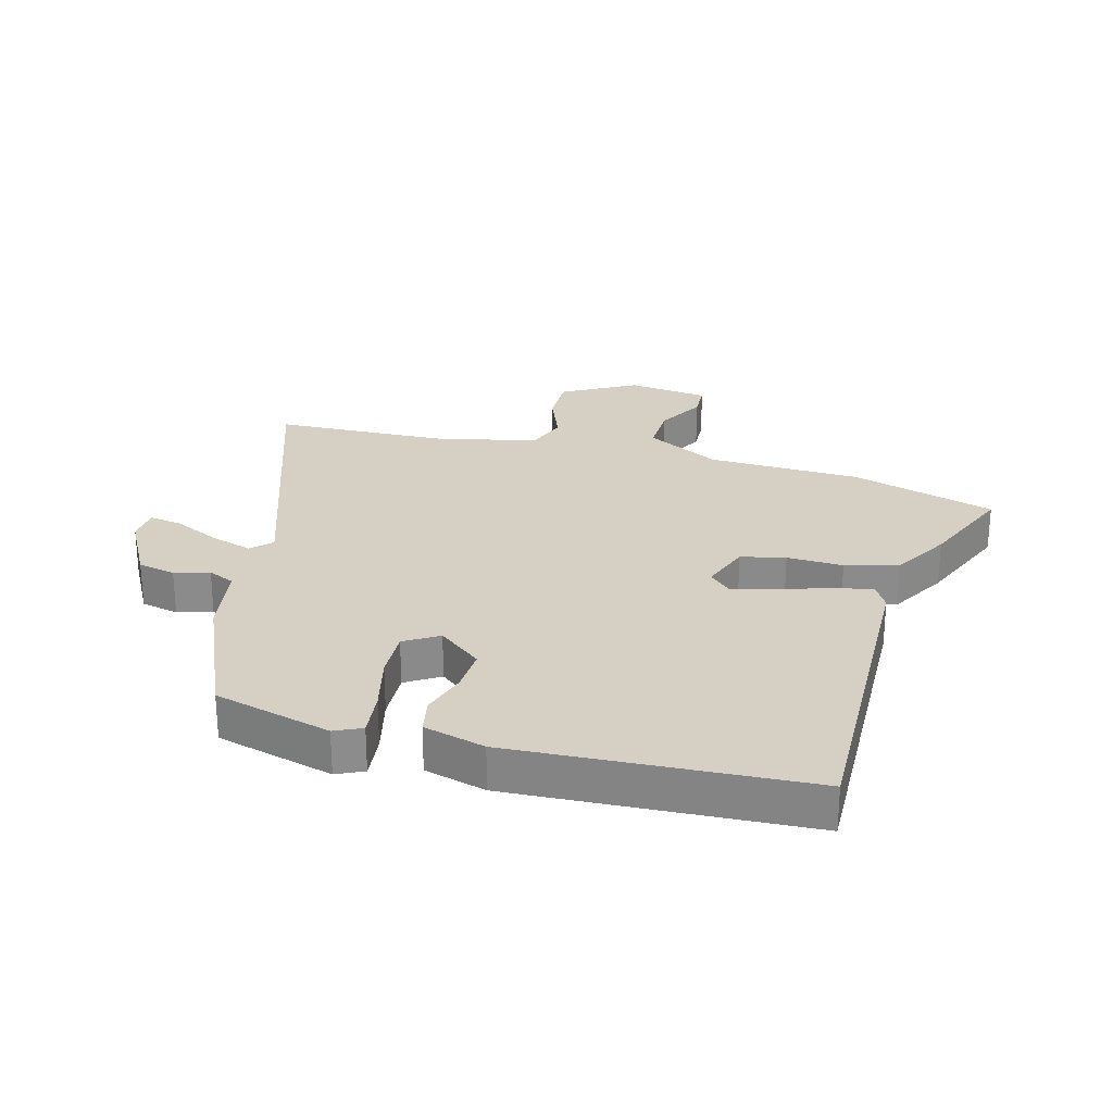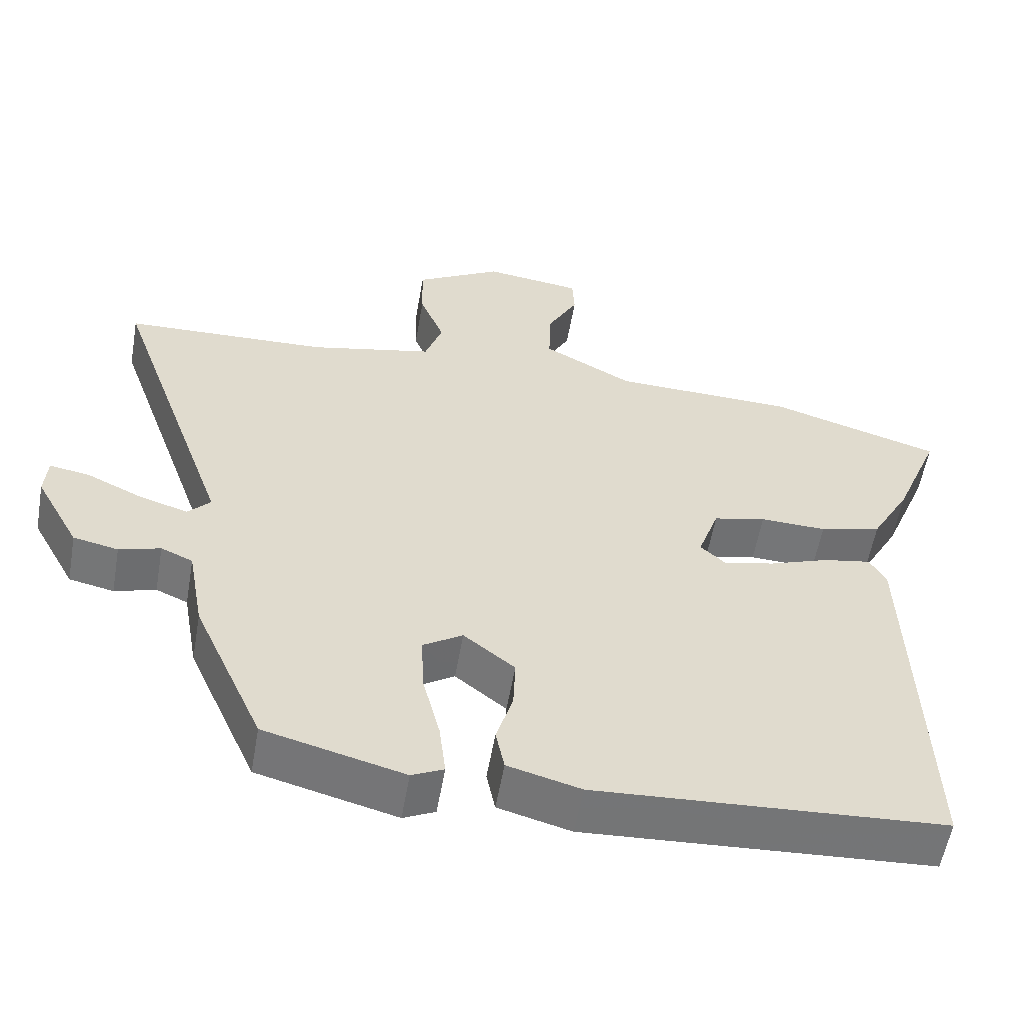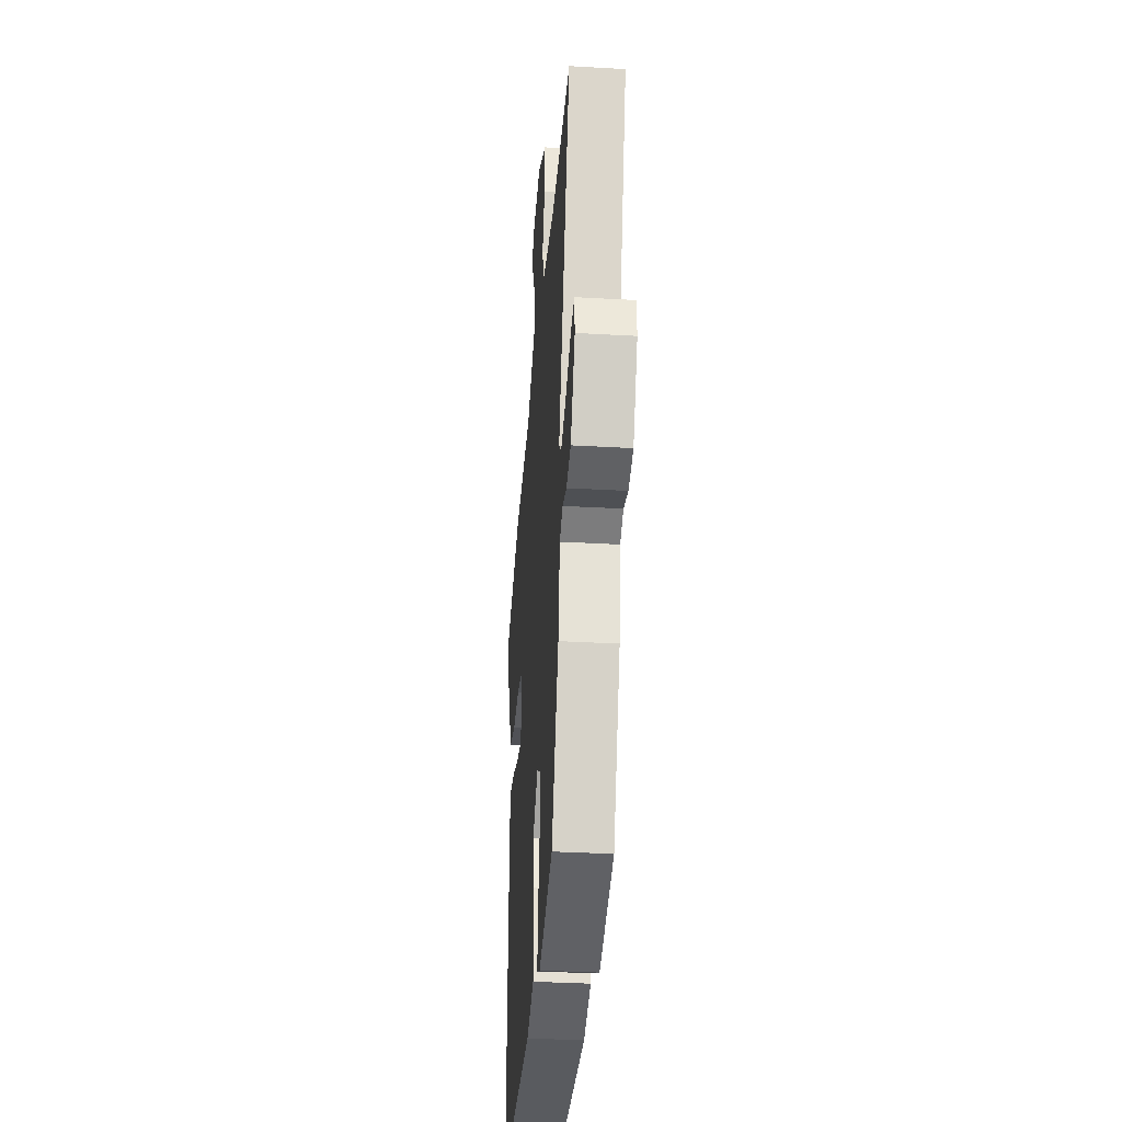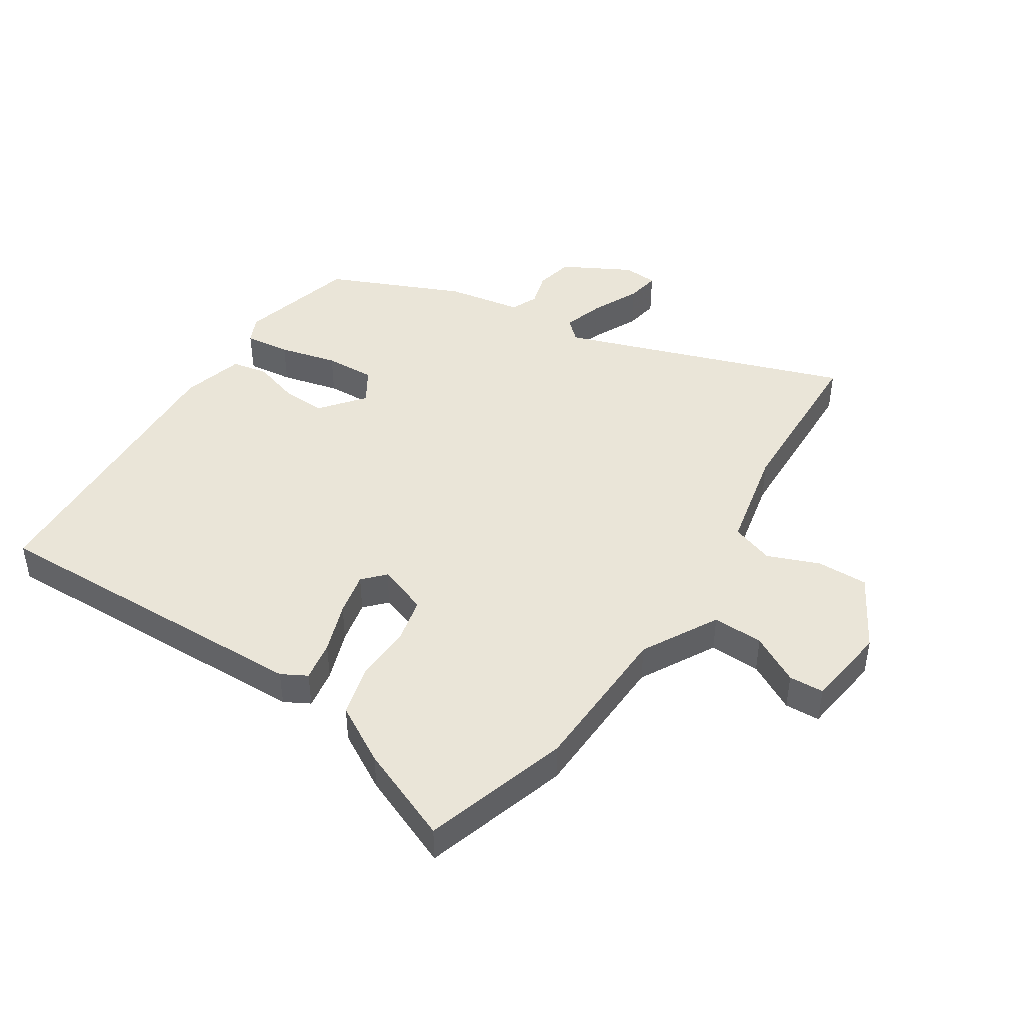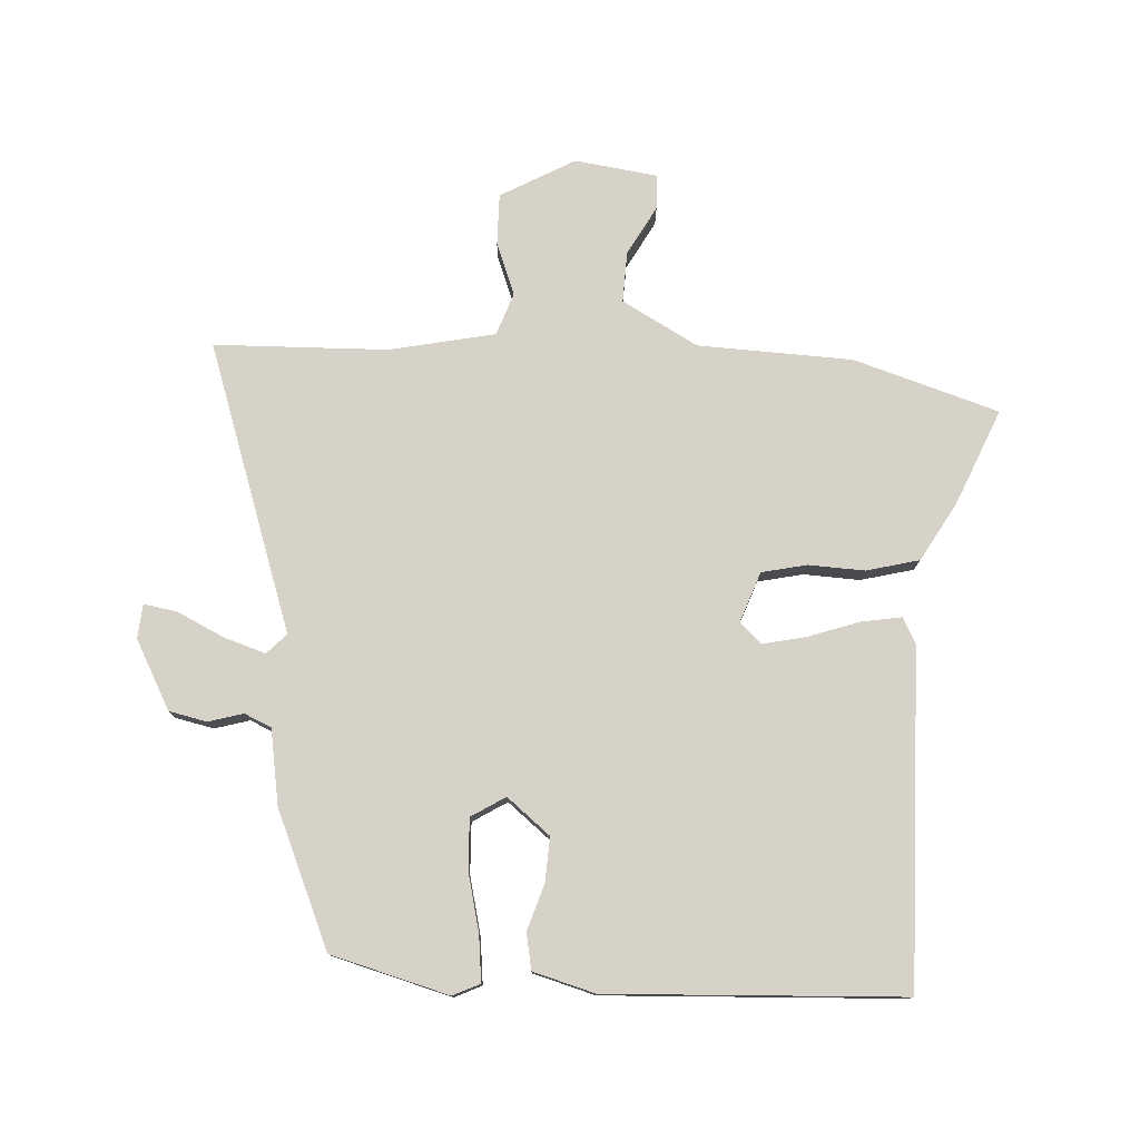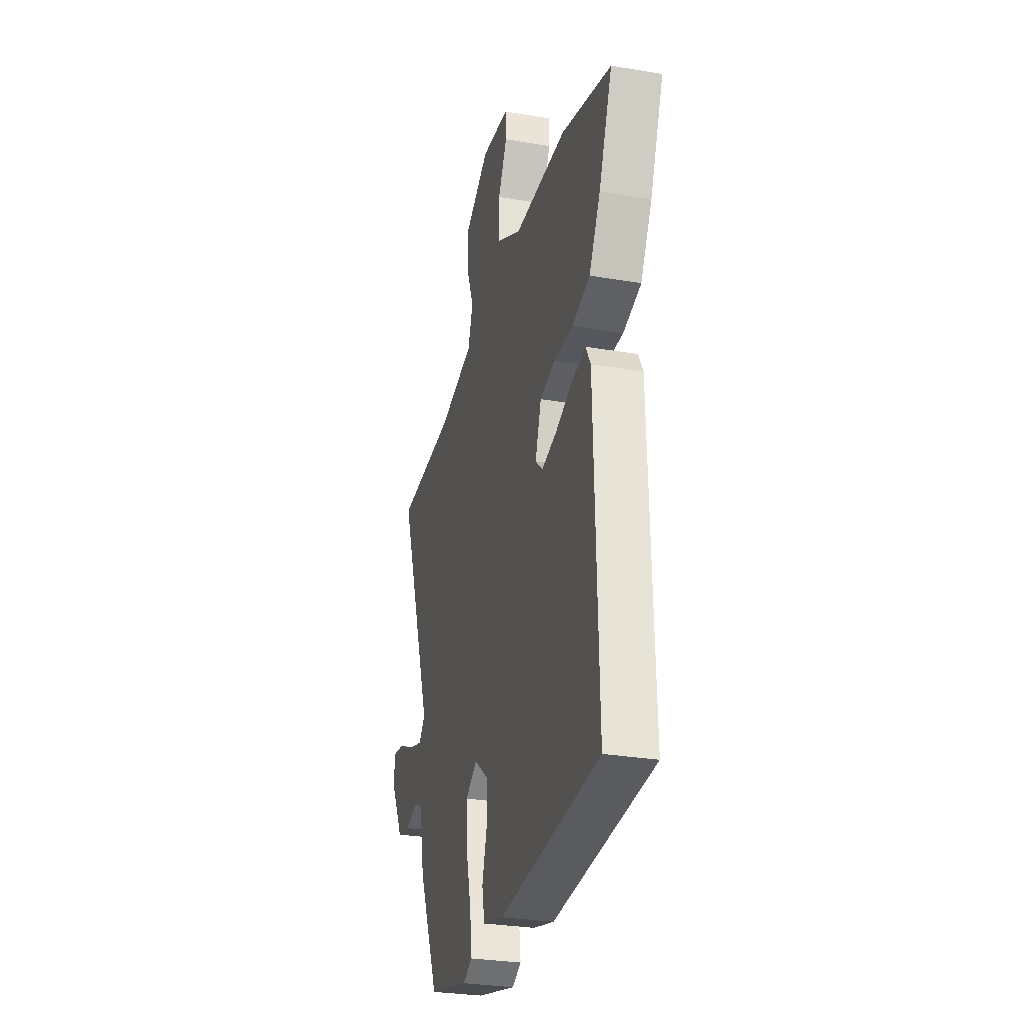
<metadata>
{"format":"obj","ext":"obj","renderer":"f3d","projection":"perspective","resolution":1024,"background":"white","views":[{"elev":26.1,"azim":-164.4,"up":"+Y"},{"elev":-56.7,"azim":170.1,"up":"+Z"},{"elev":-35.3,"azim":85.7,"up":"+Z"},{"elev":44.6,"azim":-56.6,"up":"+Y"},{"elev":77.5,"azim":-176.1,"up":"+Y"},{"elev":-29.3,"azim":-104.1,"up":"+Z"}]}
</metadata>
<code>
v -0.504 0.07 -0.466
v -0.487 0.07 0.08
v -0.464 0.07 0.121
v -0.398 0.07 0.109
v -0.315 0.07 0.079
v -0.244 0.07 0.063
v -0.209 0.07 0.095
v -0.238 0.07 0.178
v -0.311 0.07 0.195
v -0.403 0.07 0.192
v -0.489 0.07 0.215
v -0.543 0.07 0.311
v -0.607 0.07 0.468
v -0.369 0.07 0.539
v -0.116 0.07 0.546
v 0.008 0.07 0.613
v 0.006 0.07 0.696
v -0.037 0.07 0.776
v -0.034 0.07 0.833
v 0.101 0.07 0.85
v 0.221 0.07 0.781
v 0.219 0.07 0.697
v 0.185 0.07 0.613
v 0.209 0.07 0.543
v 0.38 0.07 0.505
v 0.454 0.07 0.502
v 0.664 0.07 0.494
v 0.499 0.07 0.028
v 0.53 0.07 -0.005
v 0.598 0.07 0.016
v 0.675 0.07 0.052
v 0.73 0.07 0.061
v 0.734 0.07 0.005
v 0.673 0.07 -0.106
v 0.611 0.07 -0.119
v 0.554 0.07 -0.102
v 0.51 0.07 -0.121
v 0.488 0.07 -0.244
v 0.391 0.07 -0.462
v 0.198 0.07 -0.512
v 0.154 0.07 -0.491
v 0.163 0.07 -0.416
v 0.187 0.07 -0.321
v 0.191 0.07 -0.239
v 0.136 0.07 -0.204
v 0.065 0.07 -0.26
v 0.068 0.07 -0.333
v 0.091 0.07 -0.408
v 0.079 0.07 -0.467
v -0.022 0.07 -0.494
v -0.504 0 -0.466
v -0.487 0 0.08
v -0.464 0 0.121
v -0.398 0 0.109
v -0.315 0 0.079
v -0.244 0 0.063
v -0.209 0 0.095
v -0.238 0 0.178
v -0.311 0 0.195
v -0.403 0 0.192
v -0.489 0 0.215
v -0.543 0 0.311
v -0.607 0 0.468
v -0.369 0 0.539
v -0.116 0 0.546
v 0.008 0 0.613
v 0.006 0 0.696
v -0.037 0 0.776
v -0.034 0 0.833
v 0.101 0 0.85
v 0.221 0 0.781
v 0.219 0 0.697
v 0.185 0 0.613
v 0.209 0 0.543
v 0.38 0 0.505
v 0.454 0 0.502
v 0.664 0 0.494
v 0.499 0 0.028
v 0.53 0 -0.005
v 0.598 0 0.016
v 0.675 0 0.052
v 0.73 0 0.061
v 0.734 0 0.005
v 0.673 0 -0.106
v 0.611 0 -0.119
v 0.554 0 -0.102
v 0.51 0 -0.121
v 0.488 0 -0.244
v 0.391 0 -0.462
v 0.198 0 -0.512
v 0.154 0 -0.491
v 0.163 0 -0.416
v 0.187 0 -0.321
v 0.191 0 -0.239
v 0.136 0 -0.204
v 0.065 0 -0.26
v 0.068 0 -0.333
v 0.091 0 -0.408
v 0.079 0 -0.467
v -0.022 0 -0.494
f 3 4 5
f 2 3 5
f 1 2 5
f 50 1 5
f 49 50 5
f 48 49 5
f 47 48 5
f 46 47 5 6
f 45 46 6 7
f 44 45 7 8
f 41 42 43
f 40 41 43
f 39 40 43
f 38 39 43
f 37 38 43
f 37 43 44
f 36 37 44 8
f 34 35 36
f 33 34 36
f 32 33 36
f 31 32 36
f 30 31 36
f 29 30 36
f 28 29 36 8
f 28 8 9
f 27 28 9
f 26 27 9
f 21 22 23
f 20 21 23
f 19 20 23
f 18 19 23
f 17 18 23
f 16 17 23 24
f 15 16 24
f 14 15 24 25
f 11 12 13
f 10 11 13
f 9 10 13
f 26 9 13
f 25 26 13
f 13 14 25
f 55 54 53
f 55 53 52
f 55 52 51
f 55 51 100
f 55 100 99
f 55 99 98
f 55 98 97
f 56 55 97 96
f 57 56 96 95
f 58 57 95 94
f 93 92 91
f 93 91 90
f 93 90 89
f 93 89 88
f 93 88 87
f 94 93 87
f 58 94 87 86
f 86 85 84
f 86 84 83
f 86 83 82
f 86 82 81
f 86 81 80
f 86 80 79
f 58 86 79 78
f 59 58 78
f 59 78 77
f 59 77 76
f 73 72 71
f 73 71 70
f 73 70 69
f 73 69 68
f 73 68 67
f 74 73 67 66
f 74 66 65
f 75 74 65 64
f 63 62 61
f 63 61 60
f 63 60 59
f 63 59 76
f 63 76 75
f 75 64 63
f 1 51 52 2
f 2 52 53 3
f 3 53 54 4
f 4 54 55 5
f 5 55 56 6
f 6 56 57 7
f 7 57 58 8
f 8 58 59 9
f 9 59 60 10
f 10 60 61 11
f 11 61 62 12
f 12 62 63 13
f 13 63 64 14
f 14 64 65 15
f 15 65 66 16
f 16 66 67 17
f 17 67 68 18
f 18 68 69 19
f 19 69 70 20
f 20 70 71 21
f 21 71 72 22
f 22 72 73 23
f 23 73 74 24
f 24 74 75 25
f 25 75 76 26
f 26 76 77 27
f 27 77 78 28
f 28 78 79 29
f 29 79 80 30
f 30 80 81 31
f 31 81 82 32
f 32 82 83 33
f 33 83 84 34
f 34 84 85 35
f 35 85 86 36
f 36 86 87 37
f 37 87 88 38
f 38 88 89 39
f 39 89 90 40
f 40 90 91 41
f 41 91 92 42
f 42 92 93 43
f 43 93 94 44
f 44 94 95 45
f 45 95 96 46
f 46 96 97 47
f 47 97 98 48
f 48 98 99 49
f 49 99 100 50
f 50 100 51 1

</code>
